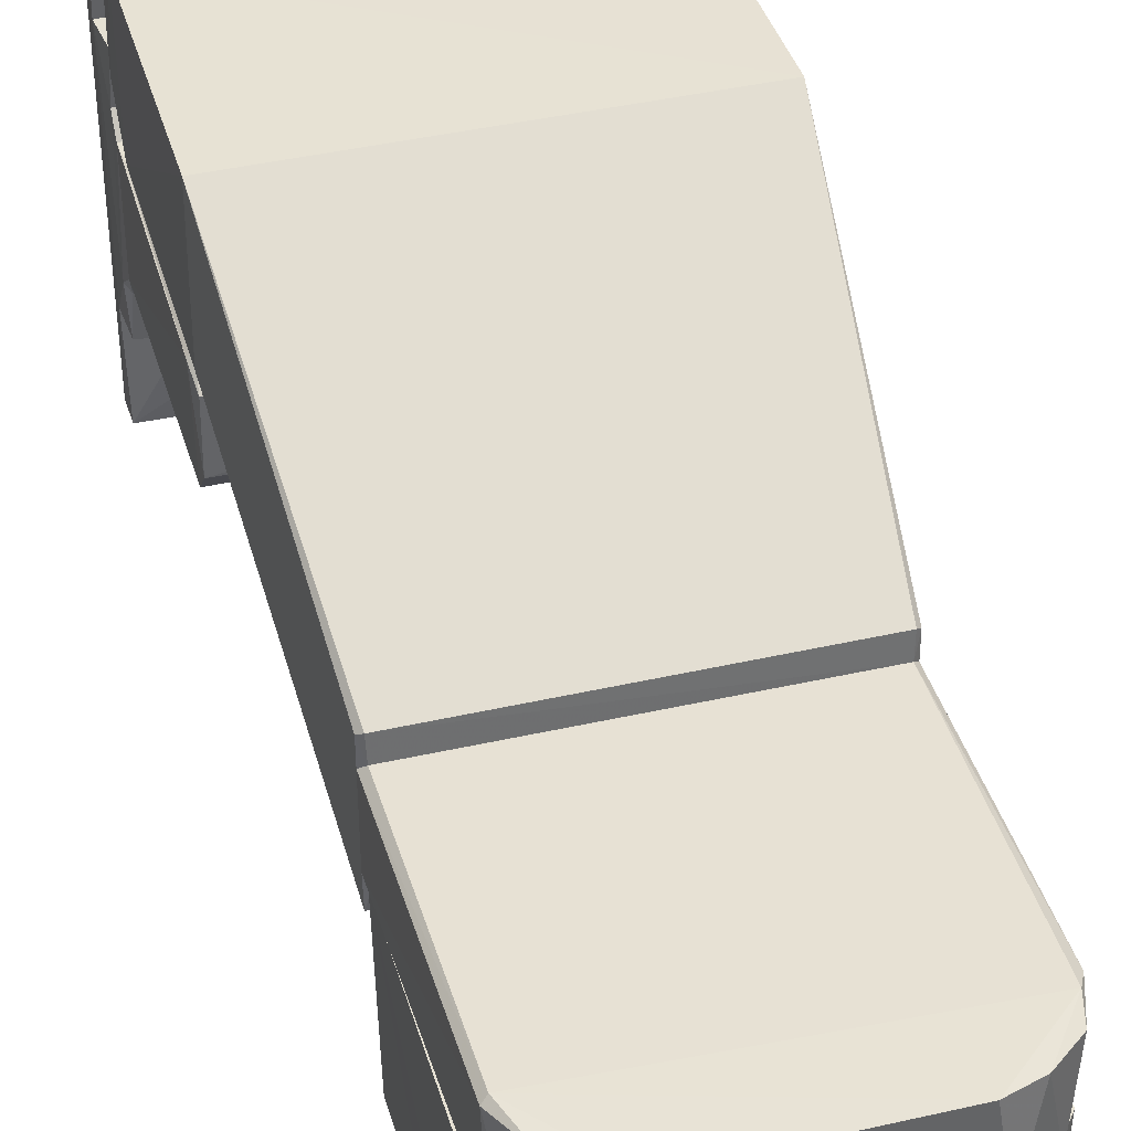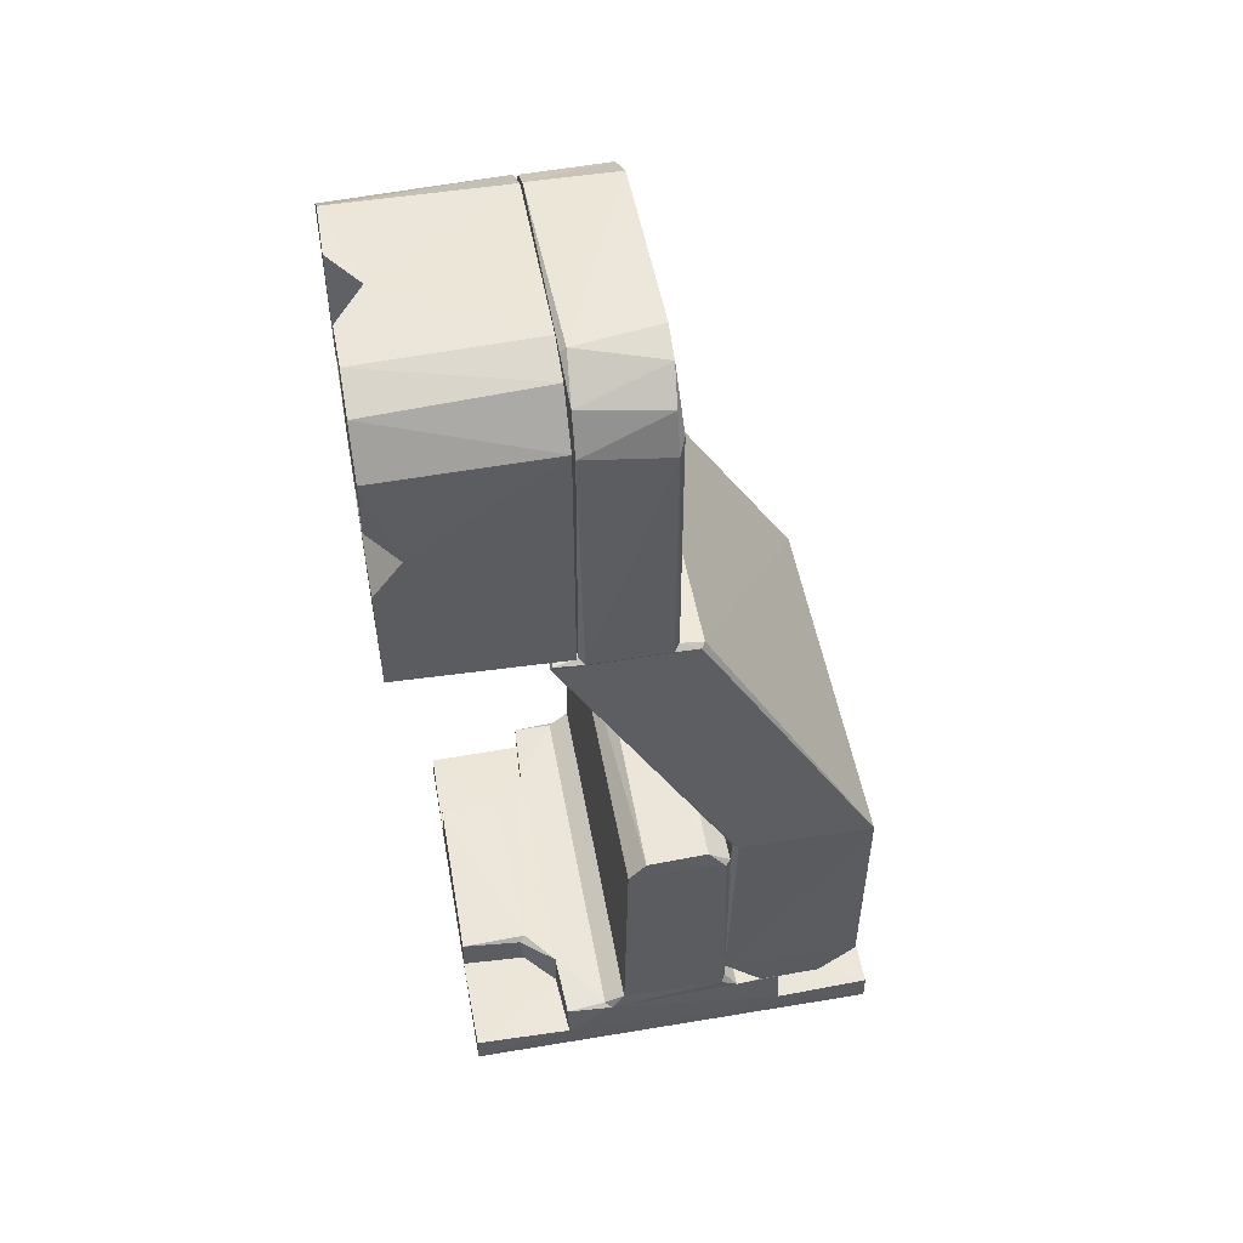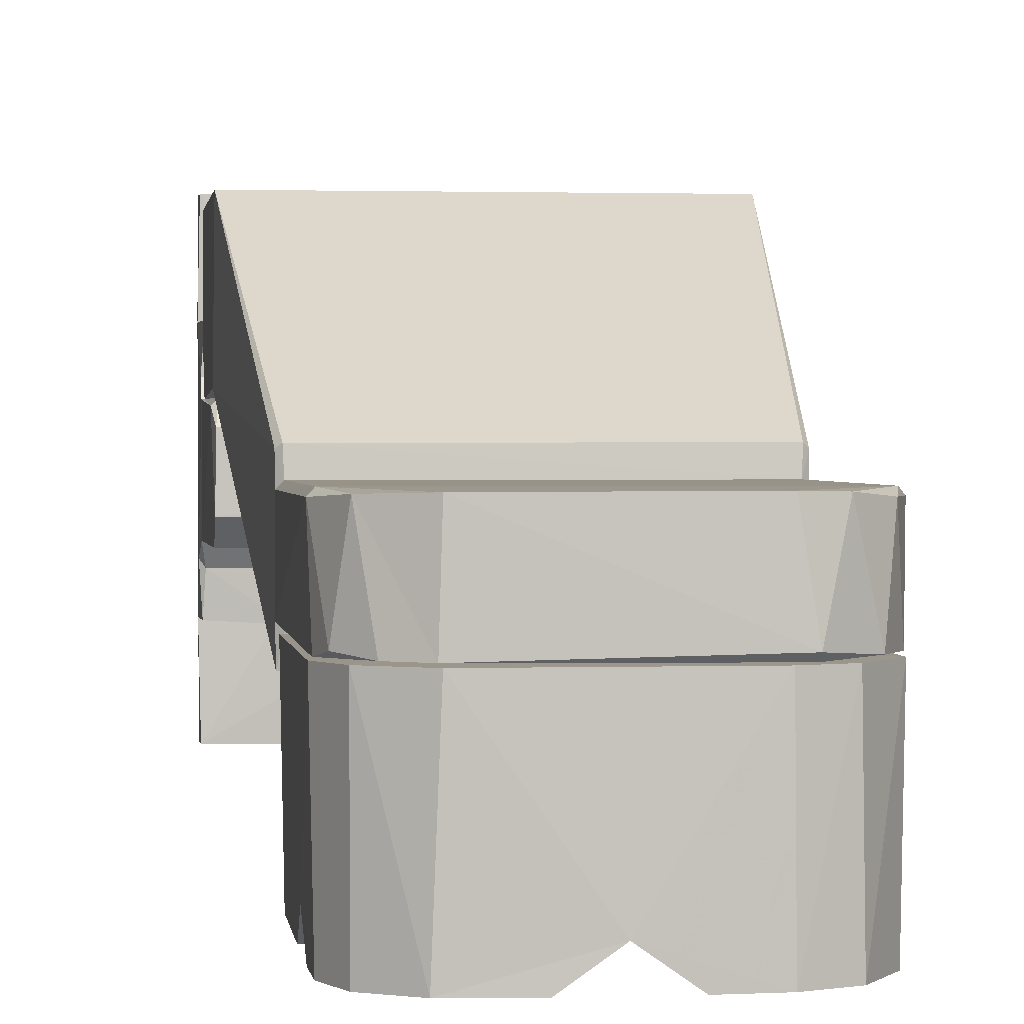
<metadata>
{"format":"obj","ext":"obj","renderer":"f3d","projection":"perspective","resolution":1024,"background":"white","views":[{"elev":39.6,"azim":-15.8,"up":"+Y"},{"elev":51.9,"azim":79.7,"up":"+Z"},{"elev":1.3,"azim":-7.2,"up":"+Y"}]}
</metadata>
<code>
v -0.0009001 0.009423 0.04837
v -0.003461 0.009426 0.04546
v 0.003367 0.00942 0.0458
v 0.002354 0.00942 0.04754
v 0.00121 0.009422 0.0482
v -0.002569 0.009414 0.0473
v -0.01041 0.01839 0.003964
v 0.0103 0.01968 0.004
v -0.01031 0.0197 0.004
v -0.01033 0.01741 0.006312
v 0.01034 0.01741 0.006348
v -0.01035 0.002563 0.0018
v -0.01046 0.008072 0.001741
v -0.01037 0.002524 0.0001333
v -0.01034 0.008029 0.003838
v -0.0105 0.01067 0.003808
v -0.01037 0.01158 0.01777
v -0.01038 0.01279 0.01885
v -0.0104 0.01741 0.00477
v -0.01033 0.01621 0.01883
v -0.0105 0.01704 0.01771
v -0.01046 0.02075 0.001741
v -0.01026 0.0208 0.00392
v -0.01039 0.0263 0.0001636
v -0.01035 0.02626 0.0018
v -0.005033 0.005965 0.003875
v 0.006784 0.00787 0.003922
v 0.01034 0.008029 0.003838
v -0.006688 0.007826 0.003913
v -0.004875 0.002588 0.003875
v 0.004875 0.002538 0.003825
v 0.004882 0.006314 0.003998
v 0.01035 0.002563 0.0018
v 0.004862 0.002482 0.001761
v 0.01038 0.002535 0.0001525
v -0.004861 0.002482 0.001761
v 0.01039 0.02628 0.0001333
v 0.004901 0.02635 0.001761
v 0.01035 0.02626 0.0018
v -0.004838 0.0263 0.003838
v 0.004839 0.02625 0.003885
v -0.004913 0.02632 0.001779
v -0.00474 0.02309 0.003992
v 0.004737 0.02311 0.00399
v 0.0104 0.01141 0.004752
v -0.0104 0.01144 0.004799
v 0.01038 0.01261 0.0188
v 0.01027 0.02076 0.003932
v 0.01046 0.0208 0.001745
v 0.01047 0.008072 0.001741
v 0.0105 0.01065 0.003799
v 0.01041 0.01162 0.01772
v 0.0105 0.01723 0.00473
v 0.01033 0.01606 0.01887
v 0.0104 0.01821 0.003998
v 0.0105 0.01704 0.01771
v 0.007073 0.02101 0.0019
v 0.005207 0.02254 0.0019
v 0.005031 0.02335 0.003701
v 0.005556 0.02213 0.0037
v 0.006974 0.02102 0.003699
v 0.005151 0.006139 0.0019
v 0.006993 0.007813 0.0019
v 0.005121 0.005962 0.003694
v -0.005206 0.02254 0.0019
v -0.007105 0.02099 0.0019
v -0.006963 0.02103 0.003689
v -0.005556 0.02213 0.0037
v -0.005031 0.02334 0.003703
v -0.005051 0.005645 0.0019
v -0.005778 0.006963 0.0019
v -0.007155 0.007844 0.0019
v 0.01021 0.01028 0.004018
v -0.01021 0.01026 0.004015
v 0.01021 0.01744 0.00511
v 0.0102 0.01733 0.01777
v -0.01019 0.01735 0.01768
v -0.006566 0.02082 0.003997
v 0.006603 0.0208 0.003997
v -0.01029 0.02317 0.004009
v -0.01039 0.02522 0.01919
v 0.0104 0.02525 0.01904
v -0.008802 0.01565 0.03593
v 0.008804 0.01567 0.03591
v -0.008749 0.01441 0.036
v 0.008747 0.01441 0.036
v -0.00533 0.0143 0.05381
v -0.007802 0.01424 0.05229
v 0.006547 0.01429 0.05325
v 0.0048 0.01433 0.05383
v 0.008538 0.01441 0.05053
v -0.008657 0.01441 0.04983
v -0.007084 0.009504 0.05282
v -0.008779 0.009461 0.05012
v -0.005468 0.009491 0.05375
v -0.008745 0.009414 0.036
v -0.003062 0.009426 0.04349
v 0.005491 0.009412 0.05356
v 0.007738 0.009533 0.05225
v 0.008802 0.009508 0.0502
v 0.008749 0.009414 0.036
v -0.009015 0.008044 0.03574
v 0.00901 0.008125 0.03584
v -0.01019 0.0174 0.01925
v 0.008962 0.008021 0.03558
v 0.01019 0.01739 0.01925
v -0.01036 0.0253 0.006144
v 0.01038 0.02526 0.006119
v 0.01029 0.02317 0.004009
v -0.01048 0.01768 0.01932
v -0.009055 0.01547 0.03571
v -0.009049 0.009712 0.03573
v -0.009055 0.0141 0.03573
v 0.008973 0.01411 0.04968
v 0.00905 0.009716 0.03574
v 0.009056 0.01547 0.03571
v 0.009056 0.01411 0.03573
v 0.01048 0.01768 0.01932
v -0.008395 0.009713 0.05146
v -0.008945 0.01411 0.04996
v 0.008197 0.01411 0.05185
v 0.005532 0.009717 0.05386
v -0.001954 0.009418 0.04216
v 0.003168 0.009425 0.04377
v -2.003e-06 0.01281 0.04499
v 0.0001445 0.009433 0.04151
v 0.001943 0.009422 0.04219
v -0.009823 0.0175 0.01111
v -0.00897 0.01754 0.009498
v -0.008382 0.02041 0.008978
v -0.006987 0.02041 0.01564
v -0.007581 0.01771 0.01546
v -0.007903 0.01771 0.008742
v -0.008937 0.02041 0.01449
v -0.006166 0.01772 0.008207
v -0.006 0.02041 0.008208
v -0.00901 0.01771 0.01427
v -0.009712 0.01772 0.01274
v -0.009829 0.02041 0.01161
v -0.008164 0.01741 0.01549
v -0.00216 0.01771 0.01179
v -0.001917 0.01742 0.01288
v -0.009805 0.01741 0.01358
v -0.002761 0.01771 0.01394
v -0.003453 0.01741 0.0152
v -0.003756 0.01771 0.01503
v -0.005419 0.01772 0.01575
v -0.005659 0.01741 0.01611
v -0.002534 0.01741 0.009761
v -0.007442 0.01741 0.008156
v -0.0048 0.01741 0.008044
v -0.004241 0.01771 0.008647
v -0.002989 0.01771 0.009726
v -0.003062 0.02041 0.01449
v -0.003617 0.02041 0.008978
v -0.005245 0.02041 0.01572
v -0.002171 0.02041 0.01161
v 0.002472 0.01754 0.01027
v 0.003618 0.02041 0.008978
v 0.005013 0.02041 0.01564
v 0.004419 0.01771 0.01546
v 0.004097 0.01771 0.008742
v 0.003063 0.02041 0.01449
v 0.005834 0.01772 0.008207
v 0.006 0.02041 0.008208
v 0.00299 0.01771 0.01427
v 0.002158 0.0176 0.01248
v 0.002171 0.02041 0.01161
v 0.002779 0.01741 0.01464
v 0.00984 0.01771 0.01179
v 0.009967 0.01741 0.01086
v 0.009844 0.01741 0.01344
v 0.009239 0.01771 0.01394
v 0.008363 0.01759 0.01505
v 0.006581 0.01772 0.01575
v 0.005934 0.01742 0.01618
v 0.006599 0.01741 0.007966
v 0.008496 0.01741 0.00874
v 0.004167 0.01741 0.008277
v 0.007759 0.01771 0.008647
v 0.009011 0.01771 0.009726
v 0.008938 0.02041 0.01449
v 0.008383 0.02041 0.008978
v 0.006755 0.02041 0.01572
v 0.009829 0.02041 0.01161
v 0.002999 0.0109 0.04464
v 0.0003597 0.0109 0.04797
v 0.002339 0.01089 0.04696
v 0.002346 0.01089 0.04318
v 0.001026 0.01089 0.04215
v 0.002 0.0109 0.04409
v 0.0008269 0.01089 0.04702
v 0.002051 0.01087 0.04582
v 0.0009848 0.01089 0.04307
v -0.001819 0.009438 0.04388
v -1.121e-05 0.00943 0.04712
v -0.0006977 0.009432 0.04302
v -0.001465 0.009429 0.04655
v -0.002086 0.009431 0.04527
v -0.0001557 0.009388 0.04323
v 0.001298 0.009391 0.04379
v 0.0001565 0.009388 0.04677
v 0.001741 0.009389 0.04559
v -0.002887 0.009435 0.04399
v -0.001785 0.009434 0.0425
v 0.000521 0.009434 0.04803
v -0.001792 0.009434 0.04755
v 1.484e-05 0.009438 0.04194
v -0.002975 0.009437 0.0457
v -0.008931 0.009314 0.03609
v 0.008931 0.009314 0.03609
v -0.0008605 0.001913 0.04356
v -0.00174 0.009389 0.04441
v -0.001526 0.001913 0.04592
v -0.001297 0.009391 0.04621
v -0.0009702 0.01089 0.04217
v 0.004843 -1.706e-05 0.05372
v 0.008757 -2.978e-05 0.04727
v 0.008759 -2.876e-05 0.04273
v -0.002268 -3.648e-05 0.05375
v -0.008709 -1.031e-05 0.04994
v -0.008758 -2.898e-05 0.04727
v -0.002274 -3.684e-05 0.03625
v -0.002244 -7.469e-05 0.04276
v -0.008759 -3.045e-05 0.04272
v 0.002263 -8.376e-05 0.04726
v 0.002269 -3.648e-05 0.05375
v 3.652e-07 0.001559 0.0538
v 3.652e-07 0.001489 0.045
v 3.656e-07 0.001561 0.0362
v 0.00227 -3.438e-05 0.03625
v 0.002248 -7.642e-05 0.04275
v -0.002262 -8.376e-05 0.04726
v -0.005692 1.103e-05 0.0536
v 0.006869 0.009352 0.0531
v -0.007861 0.009355 0.05219
v 0.003445 0.009387 0.04706
v 0.008786 0.009348 0.05057
v 0.003924 0.00939 0.04573
v -0.0007305 0.009392 0.04108
v 0.003038 0.009434 0.04465
v 0.000734 0.00939 0.04108
v 0.002057 0.009387 0.04155
v 0.00473 0.009351 0.0539
v -0.000733 0.00939 0.04892
v -0.002056 0.009387 0.04844
v 0.007075 -1.888e-05 0.05277
v 0.008675 -7e-06 0.05032
v 0.007493 0.009395 0.04425
v 0.007331 0.001442 0.04408
v 0.004115 0.001434 0.04404
v 0.0009136 0.00144 0.04092
v 0.002675 0.001428 0.04171
v -0.0009161 0.001442 0.03767
v -0.004073 0.001442 0.04409
v -0.003945 0.0094 0.04425
v -0.002707 0.009384 0.04194
v -0.003045 0.00142 0.04196
v -0.007492 0.009394 0.0375
v -0.0009095 0.001442 0.04093
v -0.004972 0.009393 0.05244
v -0.007141 0.001431 0.05044
v -0.007258 0.009388 0.05069
v -0.007492 0.009395 0.04575
v -0.004115 0.001433 0.04596
v -0.0009131 0.00144 0.04908
v -0.002675 0.001427 0.04829
v -0.0009163 0.001443 0.05233
v -0.00509 0.001432 0.05223
v 0.007365 0.009394 0.05033
v 0.004925 0.001437 0.05226
v 0.005344 0.009386 0.05236
v 0.0009156 0.001444 0.05233
v 0.0007498 0.009395 0.05249
v 0.0009594 0.001433 0.04912
v 0.004076 0.00144 0.04591
v 0.003287 0.001427 0.04768
v 0.00731 0.001436 0.04958
v 0.006608 0.001413 0.05117
v -0.001967 0.01089 0.04408
v -0.002455 0.0109 0.04327
v -0.0007235 0.01089 0.04288
v 0.002155 0.009418 0.04456
v 0.0007216 0.009434 0.04299
v 0.001448 0.009429 0.04657
v 0.0008612 0.001913 0.04643
v 0.001526 0.001912 0.04408
v -0.007818 -3.973e-05 0.05192
v -0.008772 2.754e-05 0.03626
v -0.008893 0.009342 0.0499
v 0.008763 1.084e-05 0.03627
v -0.00534 0.009355 0.05382
v -0.007332 0.001443 0.04408
v -0.007497 0.009395 0.04425
v -0.007333 0.001443 0.03767
v -0.0007558 0.009394 0.0375
v 0.002546 0.009437 0.0468
v 0.002078 0.009434 0.04268
v 0.007333 0.001442 0.03767
v 0.007498 0.009394 0.03751
v 0.0009164 0.001442 0.03767
v 0.003923 0.00939 0.04427
v 0.0007541 0.009395 0.0375
v 0.003376 0.009391 0.04281
v -0.007332 0.001444 0.04592
v -0.003923 0.00939 0.04573
v -0.0007536 0.009395 0.0525
v -0.003375 0.009391 0.04719
v 0.007332 0.001443 0.04592
v 0.000734 0.00939 0.04892
v 0.007497 0.009395 0.04575
v 0.002186 0.009391 0.04838
v -0.002153 0.01089 0.04542
v -0.00107 0.01088 0.04698
v -0.003009 0.01089 0.04528
v -0.001871 0.01091 0.04741
v -0.008804 0.001559 0.045
v 0.008809 0.001565 0.045
f 4 125 3
f 5 125 4
f 5 1 125
f 1 6 125
f 2 125 6
f 7 8 9
f 7 55 8
f 10 75 19
f 10 11 75
f 12 13 14
f 15 16 13
f 18 21 17
f 17 21 46
f 46 21 19
f 18 20 21
f 19 7 16
f 46 19 16
f 16 22 13
f 7 22 16
f 7 23 22
f 22 24 13
f 13 24 14
f 22 25 24
f 73 27 28
f 73 74 27
f 27 74 29
f 74 15 29
f 26 30 32
f 32 30 31
f 27 29 32
f 29 26 32
f 33 34 35
f 31 36 34
f 30 36 31
f 12 14 36
f 14 35 34
f 14 34 36
f 37 38 39
f 38 40 41
f 42 40 38
f 24 25 42
f 37 24 38
f 38 24 42
f 43 41 40
f 43 44 41
f 14 37 35
f 14 24 37
f 52 17 45
f 17 46 45
f 20 18 54
f 54 18 47
f 48 55 49
f 37 49 50
f 37 50 35
f 50 33 35
f 39 49 37
f 51 28 50
f 56 45 53
f 56 52 45
f 56 47 52
f 54 47 56
f 53 45 51
f 55 53 51
f 49 51 50
f 49 55 51
f 39 57 49
f 58 57 39
f 38 58 39
f 59 60 58
f 58 61 57
f 60 61 58
f 41 59 38
f 38 59 58
f 61 49 57
f 61 48 49
f 62 34 33
f 63 33 50
f 63 62 33
f 63 27 62
f 27 64 62
f 28 63 50
f 28 27 63
f 64 31 62
f 62 31 34
f 25 22 66
f 25 65 42
f 25 66 65
f 66 67 65
f 67 68 65
f 68 69 65
f 23 67 66
f 23 66 22
f 69 40 42
f 69 42 65
f 12 36 70
f 72 70 71
f 72 12 70
f 13 12 72
f 70 26 71
f 26 29 71
f 71 29 72
f 30 26 70
f 30 70 36
f 72 15 13
f 29 15 72
f 45 46 73
f 46 74 73
f 7 19 55
f 55 19 75
f 76 77 20
f 54 76 20
f 47 18 17
f 52 47 17
f 67 23 78
f 67 78 68
f 78 43 68
f 68 43 69
f 40 69 43
f 9 23 7
f 77 10 21
f 10 19 21
f 20 77 21
f 41 44 59
f 59 44 60
f 44 79 60
f 60 79 61
f 79 48 61
f 46 16 74
f 55 48 8
f 15 74 16
f 75 53 55
f 11 53 75
f 56 11 76
f 56 53 11
f 76 54 56
f 73 51 45
f 28 51 73
f 32 31 64
f 27 32 64
f 78 80 43
f 78 23 80
f 83 84 81
f 84 82 81
f 83 86 84
f 85 86 83
f 87 92 88
f 90 92 87
f 91 92 90
f 86 85 91
f 91 85 92
f 91 90 89
f 87 122 90
f 95 122 87
f 94 6 93
f 93 6 95
f 6 1 95
f 94 2 6
f 95 1 98
f 94 96 2
f 96 97 2
f 1 5 98
f 5 4 98
f 96 123 97
f 98 4 99
f 4 100 99
f 96 126 123
f 3 100 4
f 124 101 3
f 127 101 124
f 3 101 100
f 126 101 127
f 96 101 126
f 96 103 101
f 102 103 96
f 104 105 102
f 106 105 104
f 77 76 104
f 76 106 104
f 11 106 76
f 104 10 77
f 81 82 107
f 82 108 107
f 48 79 109
f 109 79 44
f 11 108 82
f 11 82 118
f 8 109 108
f 8 108 11
f 107 10 81
f 81 10 110
f 80 9 107
f 107 9 10
f 110 111 81
f 110 102 111
f 113 102 112
f 113 111 102
f 112 94 120
f 112 120 113
f 114 115 117
f 100 115 114
f 105 115 103
f 116 117 105
f 105 117 115
f 116 118 82
f 105 118 116
f 8 10 9
f 11 10 8
f 109 44 108
f 43 107 44
f 44 107 108
f 43 80 107
f 95 87 88
f 93 95 88
f 119 93 88
f 119 88 120
f 94 119 120
f 100 114 121
f 99 100 121
f 99 121 89
f 122 99 89
f 122 89 90
f 101 103 115
f 105 106 118
f 100 101 115
f 99 122 98
f 122 95 98
f 119 94 93
f 106 11 118
f 96 94 112
f 8 48 109
f 102 96 112
f 104 102 110
f 82 84 116
f 110 10 104
f 116 86 117
f 84 86 116
f 9 80 23
f 86 91 114
f 86 114 117
f 121 114 91
f 121 91 89
f 120 88 92
f 92 85 113
f 92 113 120
f 83 81 111
f 85 111 113
f 85 83 111
f 3 125 124
f 127 124 125
f 97 125 2
f 97 123 125
f 123 126 125
f 126 127 125
f 103 102 105
f 128 129 139
f 139 129 130
f 156 147 131
f 147 132 131
f 129 133 130
f 131 132 134
f 130 135 136
f 133 135 130
f 132 137 134
f 137 138 134
f 134 138 139
f 138 128 139
f 132 140 137
f 140 143 137
f 141 142 144
f 137 143 138
f 144 145 146
f 142 145 144
f 143 128 138
f 146 145 147
f 145 148 147
f 147 148 132
f 148 140 132
f 150 145 151
f 151 145 149
f 148 145 150
f 149 145 142
f 143 140 128
f 140 148 128
f 128 148 129
f 129 148 150
f 152 149 153
f 151 149 152
f 153 149 141
f 149 142 141
f 129 150 133
f 133 150 135
f 150 151 135
f 135 151 152
f 141 144 154
f 144 146 154
f 136 152 155
f 135 152 136
f 154 146 156
f 146 147 156
f 152 153 155
f 155 153 157
f 153 141 157
f 157 141 154
f 154 156 131
f 154 131 134
f 154 134 139
f 155 154 139
f 155 139 130
f 155 157 154
f 155 130 136
f 168 158 159
f 184 175 160
f 175 161 160
f 158 162 159
f 160 161 163
f 159 164 165
f 162 164 159
f 161 166 163
f 166 167 163
f 163 167 168
f 167 158 168
f 161 169 166
f 171 172 170
f 170 172 173
f 166 169 167
f 172 174 173
f 174 176 175
f 175 176 161
f 176 169 161
f 178 172 171
f 176 172 178
f 176 174 172
f 158 169 179
f 179 169 177
f 177 176 178
f 169 176 177
f 167 169 158
f 177 178 180
f 180 178 181
f 178 171 181
f 181 171 170
f 158 179 162
f 162 179 164
f 179 177 164
f 164 177 180
f 170 173 182
f 173 174 182
f 165 180 183
f 164 180 165
f 182 174 184
f 174 175 184
f 180 181 183
f 183 181 185
f 181 170 185
f 185 170 182
f 159 163 168
f 183 184 160
f 183 182 184
f 183 185 182
f 183 160 165
f 165 160 163
f 165 163 159
f 212 213 214
f 213 215 214
f 215 202 214
f 214 202 286
f 200 213 212
f 199 313 198
f 313 314 198
f 284 282 197
f 198 314 196
f 197 282 195
f 282 280 195
f 195 280 199
f 280 313 199
f 204 209 315
f 204 315 281
f 207 187 316
f 207 206 187
f 205 204 281
f 205 281 216
f 208 205 216
f 208 216 190
f 209 207 316
f 209 316 315
f 226 217 227
f 226 247 217
f 248 247 226
f 218 248 226
f 291 219 232
f 291 232 231
f 233 220 234
f 233 234 288
f 233 288 221
f 233 221 222
f 223 224 225
f 223 225 289
f 318 248 218
f 318 238 248
f 211 238 318
f 219 211 318
f 291 211 219
f 317 222 221
f 290 317 221
f 210 225 317
f 210 289 225
f 210 317 290
f 226 227 228
f 229 226 228
f 230 231 232
f 230 232 229
f 233 229 228
f 233 228 220
f 230 229 224
f 223 230 224
f 210 223 289
f 230 223 210
f 211 231 230
f 211 291 231
f 211 230 210
f 228 244 292
f 228 292 234
f 228 234 220
f 217 228 227
f 217 244 228
f 204 257 256
f 204 205 257
f 238 249 311
f 312 297 206
f 292 263 236
f 300 211 303
f 292 261 263
f 249 211 300
f 238 211 249
f 211 210 303
f 303 210 296
f 259 210 294
f 294 210 290
f 236 263 290
f 312 237 297
f 235 270 272
f 263 264 290
f 292 307 261
f 235 238 270
f 208 257 205
f 237 239 297
f 208 240 257
f 297 239 241
f 292 274 307
f 264 294 290
f 239 302 241
f 208 242 240
f 298 243 208
f 208 243 242
f 302 304 241
f 292 244 274
f 274 245 307
f 264 306 294
f 241 304 298
f 246 207 308
f 298 304 243
f 259 296 210
f 239 311 302
f 207 209 308
f 238 311 270
f 245 207 246
f 308 209 306
f 244 272 274
f 245 206 207
f 242 303 240
f 274 310 245
f 240 303 296
f 306 256 294
f 306 209 256
f 310 206 245
f 311 249 302
f 209 204 256
f 235 272 244
f 312 206 310
f 238 235 247
f 238 247 248
f 235 217 247
f 235 244 217
f 236 288 234
f 292 236 234
f 290 221 288
f 236 290 288
f 249 299 250
f 300 299 249
f 302 250 251
f 249 250 302
f 252 242 243
f 253 252 243
f 253 243 304
f 251 253 304
f 251 304 302
f 301 242 252
f 301 303 242
f 299 300 301
f 301 300 303
f 253 301 252
f 299 301 253
f 250 253 251
f 250 299 253
f 295 296 259
f 254 296 295
f 240 254 260
f 296 254 240
f 258 256 257
f 258 255 256
f 260 257 240
f 260 258 257
f 256 293 294
f 256 255 293
f 295 294 293
f 295 259 294
f 258 254 295
f 258 295 293
f 260 254 258
f 255 258 293
f 262 263 269
f 263 261 269
f 305 263 262
f 305 264 263
f 305 306 264
f 265 306 305
f 266 245 246
f 267 266 246
f 267 246 308
f 265 267 308
f 265 308 306
f 245 268 307
f 245 266 268
f 261 268 269
f 307 268 261
f 265 305 262
f 267 265 262
f 269 267 262
f 269 266 267
f 268 266 269
f 279 270 278
f 271 272 279
f 272 270 279
f 272 273 274
f 272 271 273
f 273 310 274
f 275 310 273
f 276 239 237
f 277 276 237
f 277 237 312
f 275 277 312
f 275 312 310
f 309 239 276
f 309 311 239
f 270 309 278
f 311 309 270
f 271 277 275
f 271 275 273
f 278 276 277
f 278 309 276
f 279 278 277
f 279 277 271
f 282 281 280
f 280 281 315
f 282 216 281
f 313 280 315
f 282 190 216
f 194 190 282
f 313 315 316
f 191 190 194
f 189 190 191
f 314 313 316
f 186 189 191
f 187 192 314
f 187 314 316
f 186 191 193
f 188 186 193
f 187 193 192
f 188 193 187
f 297 241 186
f 297 186 188
f 298 208 190
f 206 297 188
f 298 190 189
f 206 188 187
f 298 189 186
f 241 298 186
f 283 191 284
f 314 192 196
f 191 194 284
f 196 192 285
f 194 282 284
f 192 193 285
f 285 193 283
f 193 191 283
f 286 203 287
f 203 201 287
f 201 200 287
f 287 200 212
f 202 203 286
f 213 195 199
f 201 283 284
f 200 284 197
f 196 215 198
f 285 203 202
f 215 213 198
f 198 213 199
f 196 202 215
f 213 197 195
f 213 200 197
f 285 283 203
f 196 285 202
f 203 283 201
f 201 284 200
f 286 287 212
f 286 212 214
f 224 229 317
f 224 317 225
f 233 222 317
f 229 233 317
f 318 218 226
f 318 226 229
f 318 229 232
f 219 318 232

</code>
